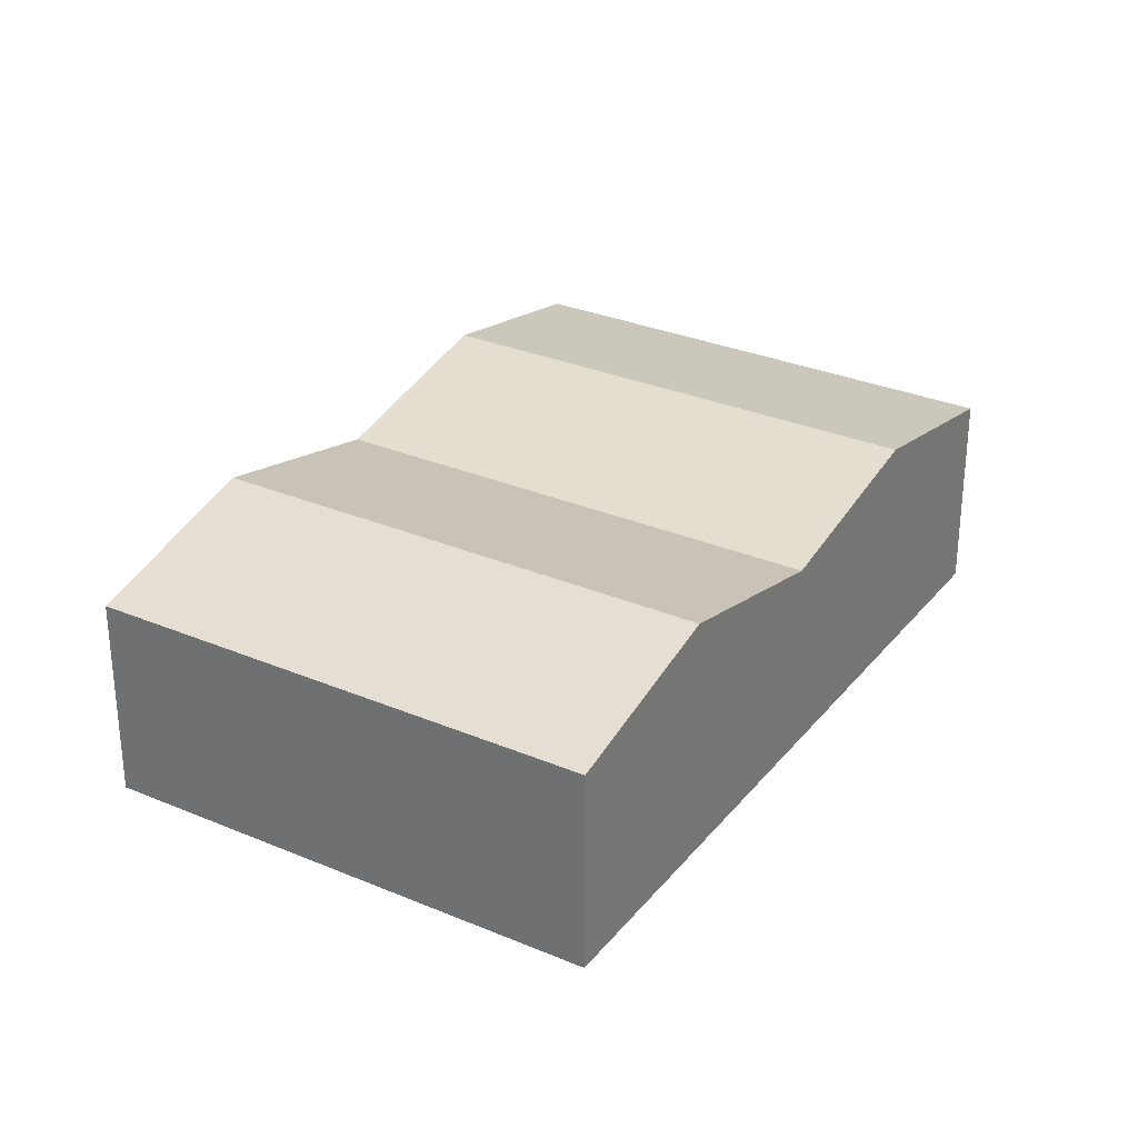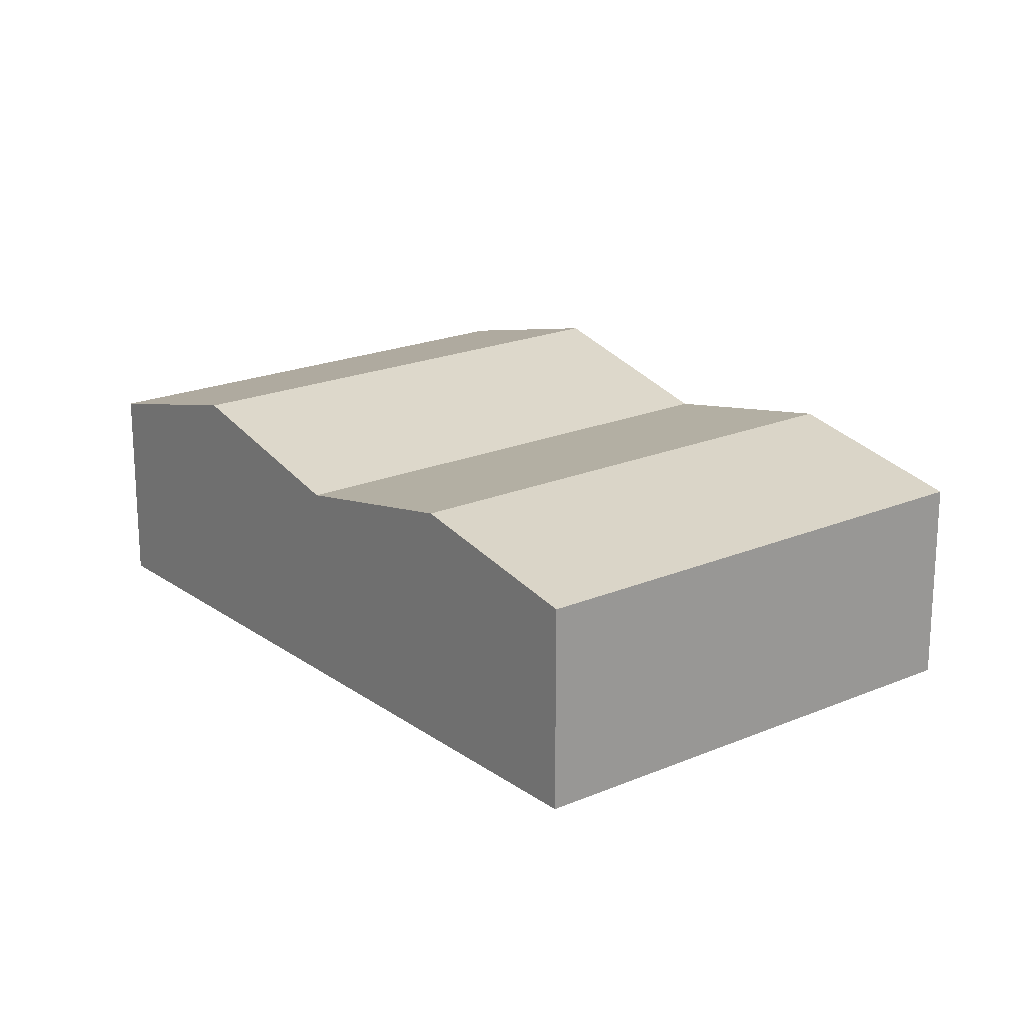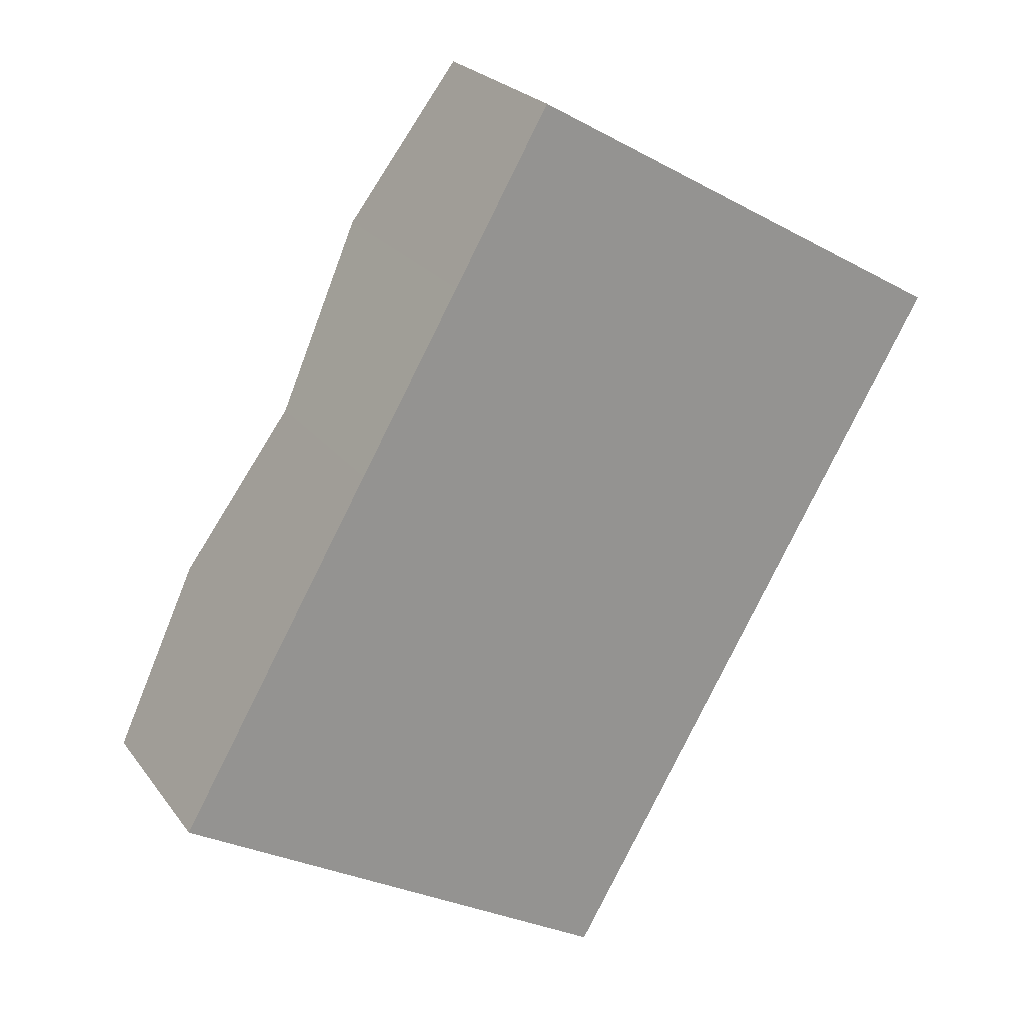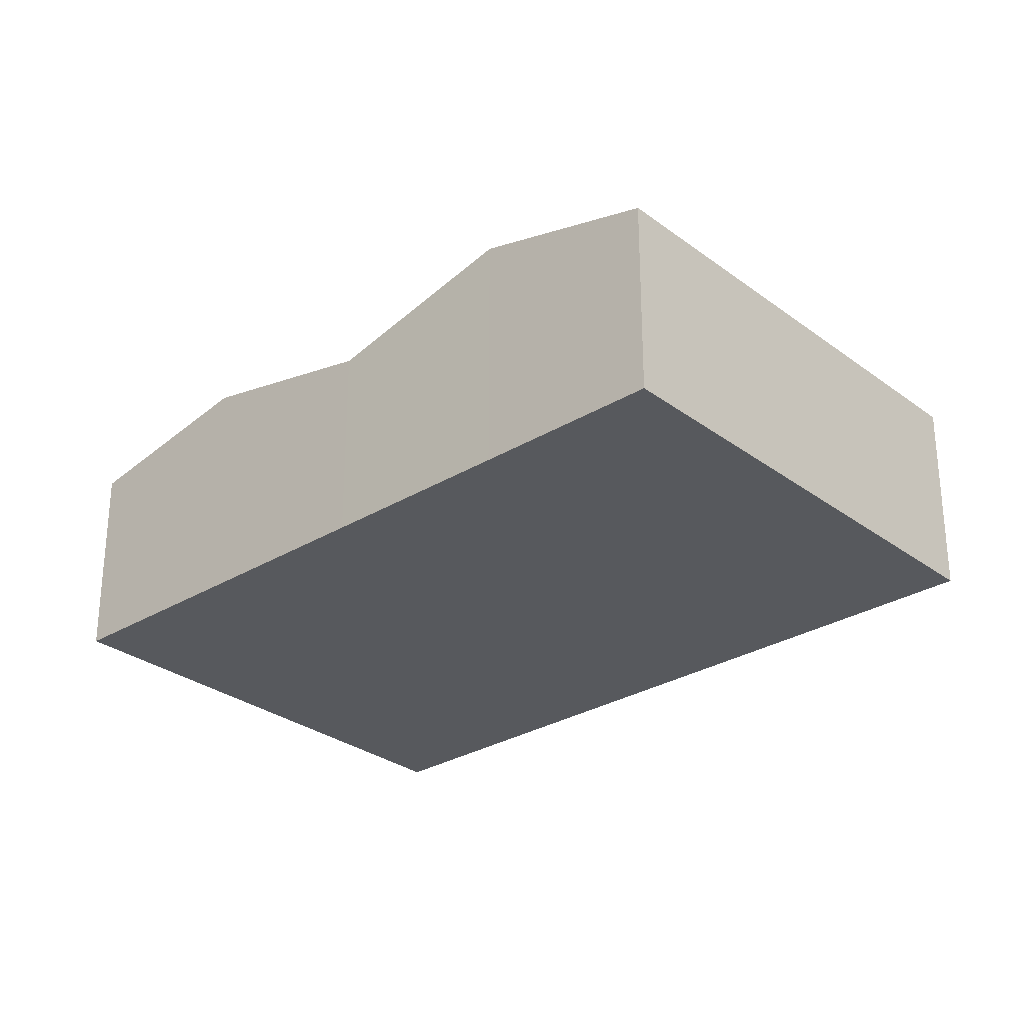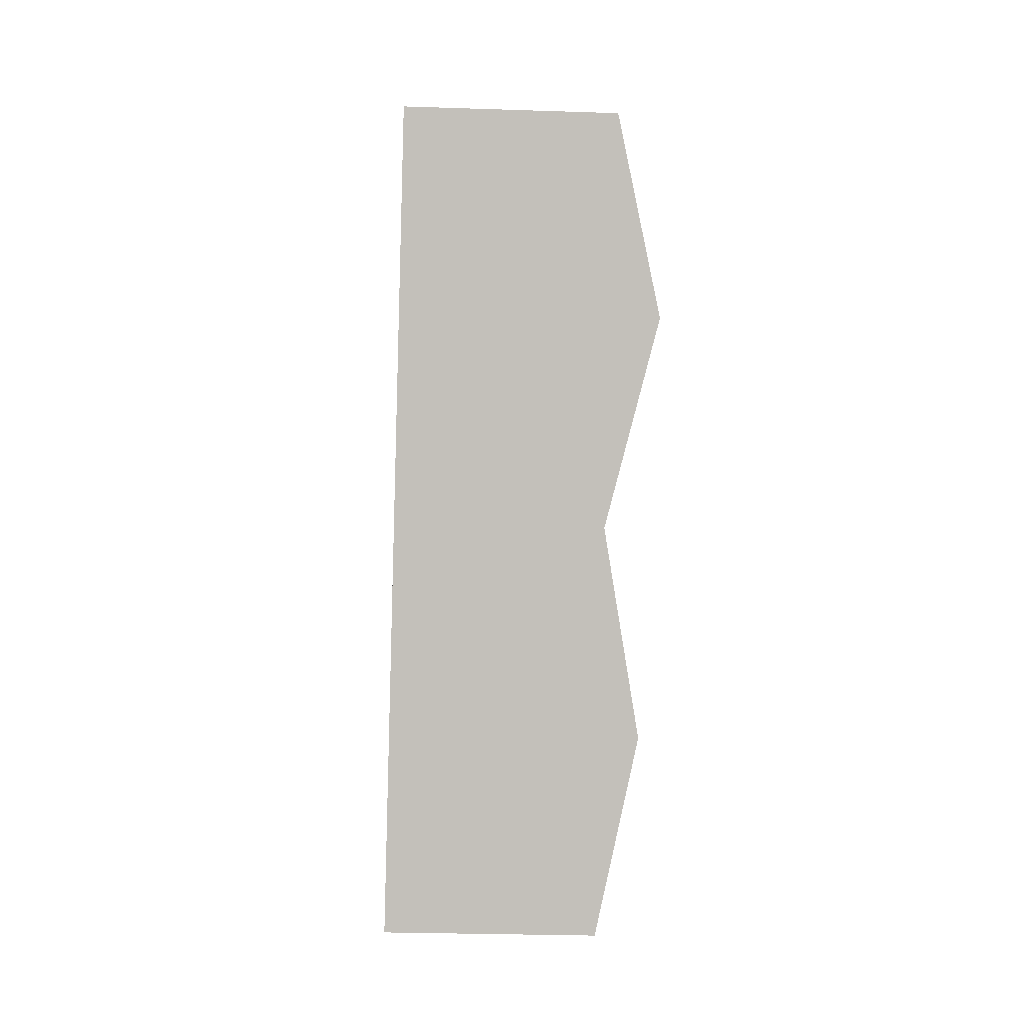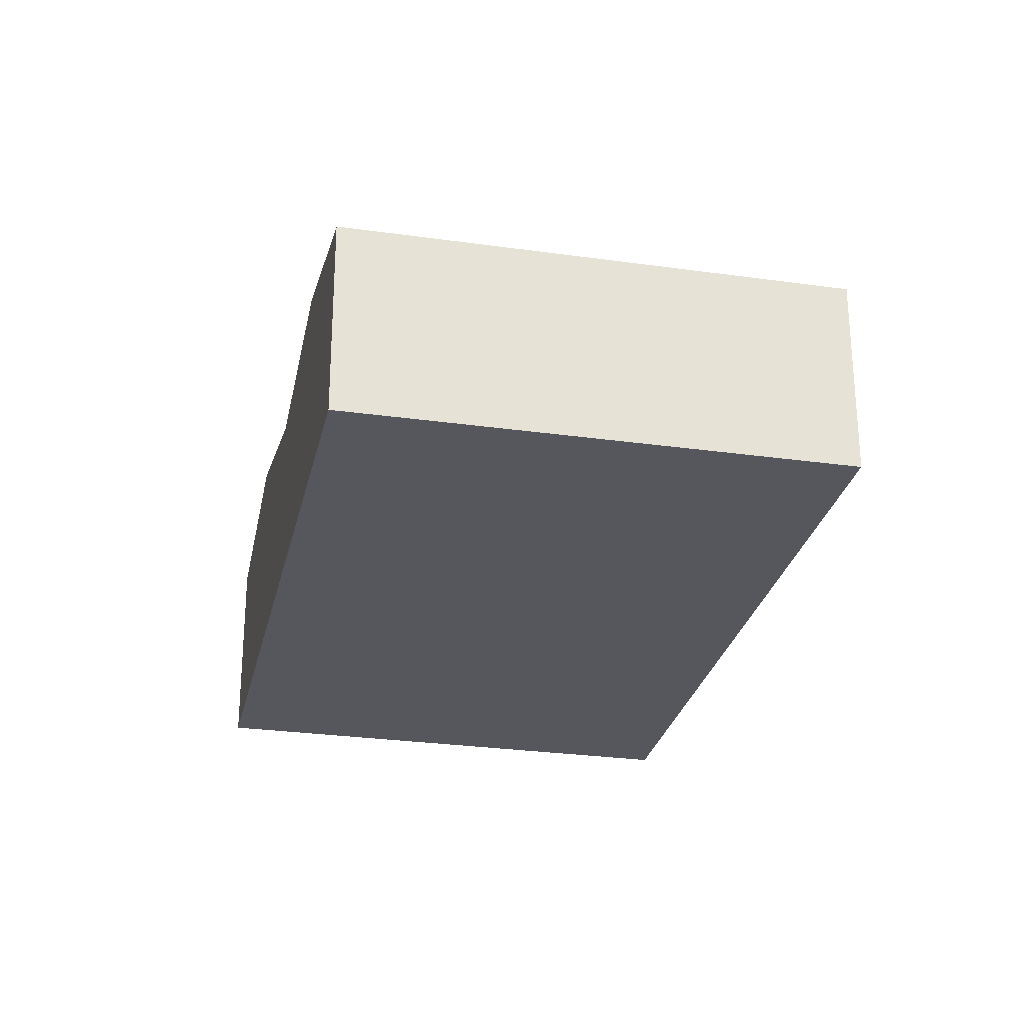
<metadata>
{"format":"obj","ext":"obj","renderer":"f3d","projection":"perspective","resolution":1024,"background":"white","views":[{"elev":30.4,"azim":61.4,"up":"+Y"},{"elev":20.2,"azim":171.9,"up":"+Y"},{"elev":23.4,"azim":-26.9,"up":"+Z"},{"elev":-29.1,"azim":-18.0,"up":"+Y"},{"elev":-26.9,"azim":87.0,"up":"+Z"},{"elev":-27.6,"azim":-162.3,"up":"+Y"}]}
</metadata>
<code>
v  9.179 2.223 4.672
v  3.252 2.72 5.651
v  4.302 2.224 7.477
v  8.128 2.72 2.845
v  2.151 2.2 3.739
v  7.028 2.2 0.933
v  1.051 2.62 1.826
v  5.928 2.62 -0.98
v  4.877 2.219 -2.806
v  0 2.219 1.359e-16
v  0 0 0
v  1.051 -1.118e-16 1.826
v  2.151 -2.289e-16 3.739
v  3.252 -3.46e-16 5.651
v  4.302 -4.578e-16 7.477
v  9.179 -2.861e-16 4.672
v  8.128 -1.742e-16 2.845
v  7.028 -5.713e-17 0.933
v  5.928 6.001e-17 -0.98
v  4.877 1.718e-16 -2.806
g defaultobject
f 1 2 3
f 2 1 4
f 4 5 2
f 5 4 6
f 7 6 8
f 6 7 5
f 9 7 8
f 7 9 10
f 11 7 10
f 7 11 12
f 7 12 5
f 5 12 13
f 5 13 2
f 2 13 14
f 2 14 3
f 3 14 15
f 15 1 3
f 1 15 16
f 16 4 1
f 4 16 17
f 4 17 6
f 6 17 18
f 6 18 8
f 8 18 19
f 8 19 9
f 9 19 20
f 20 10 9
f 10 20 11
f 15 17 16
f 17 15 14
f 17 14 18
f 18 14 13
f 18 13 19
f 19 13 12
f 19 12 20
f 20 12 11

</code>
